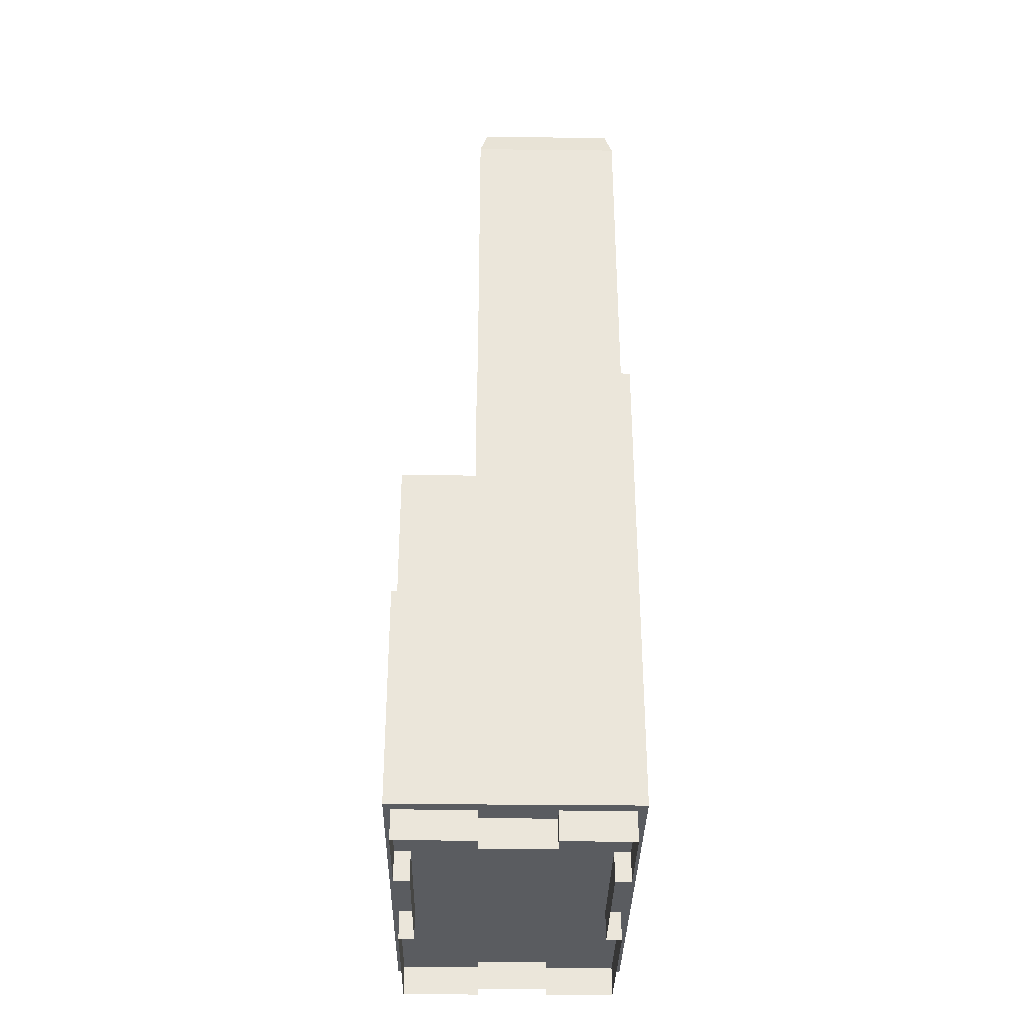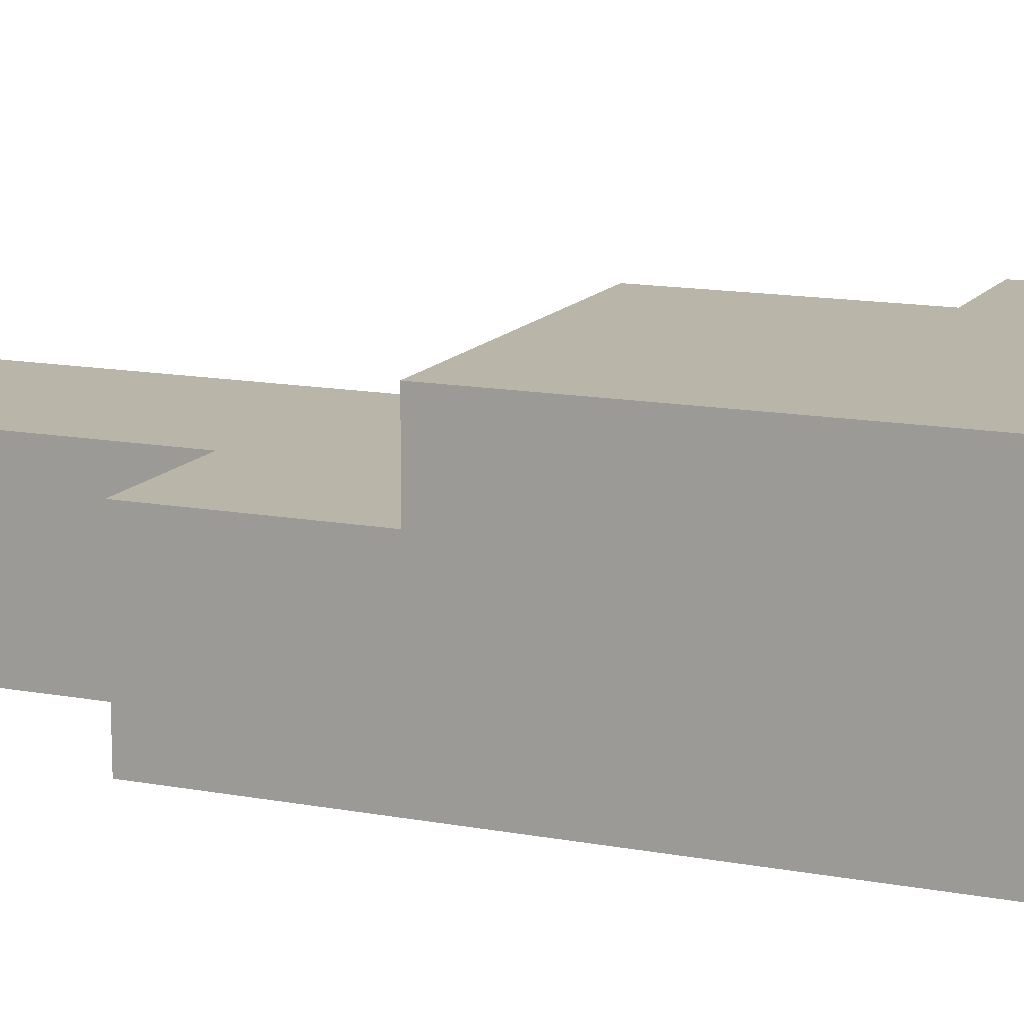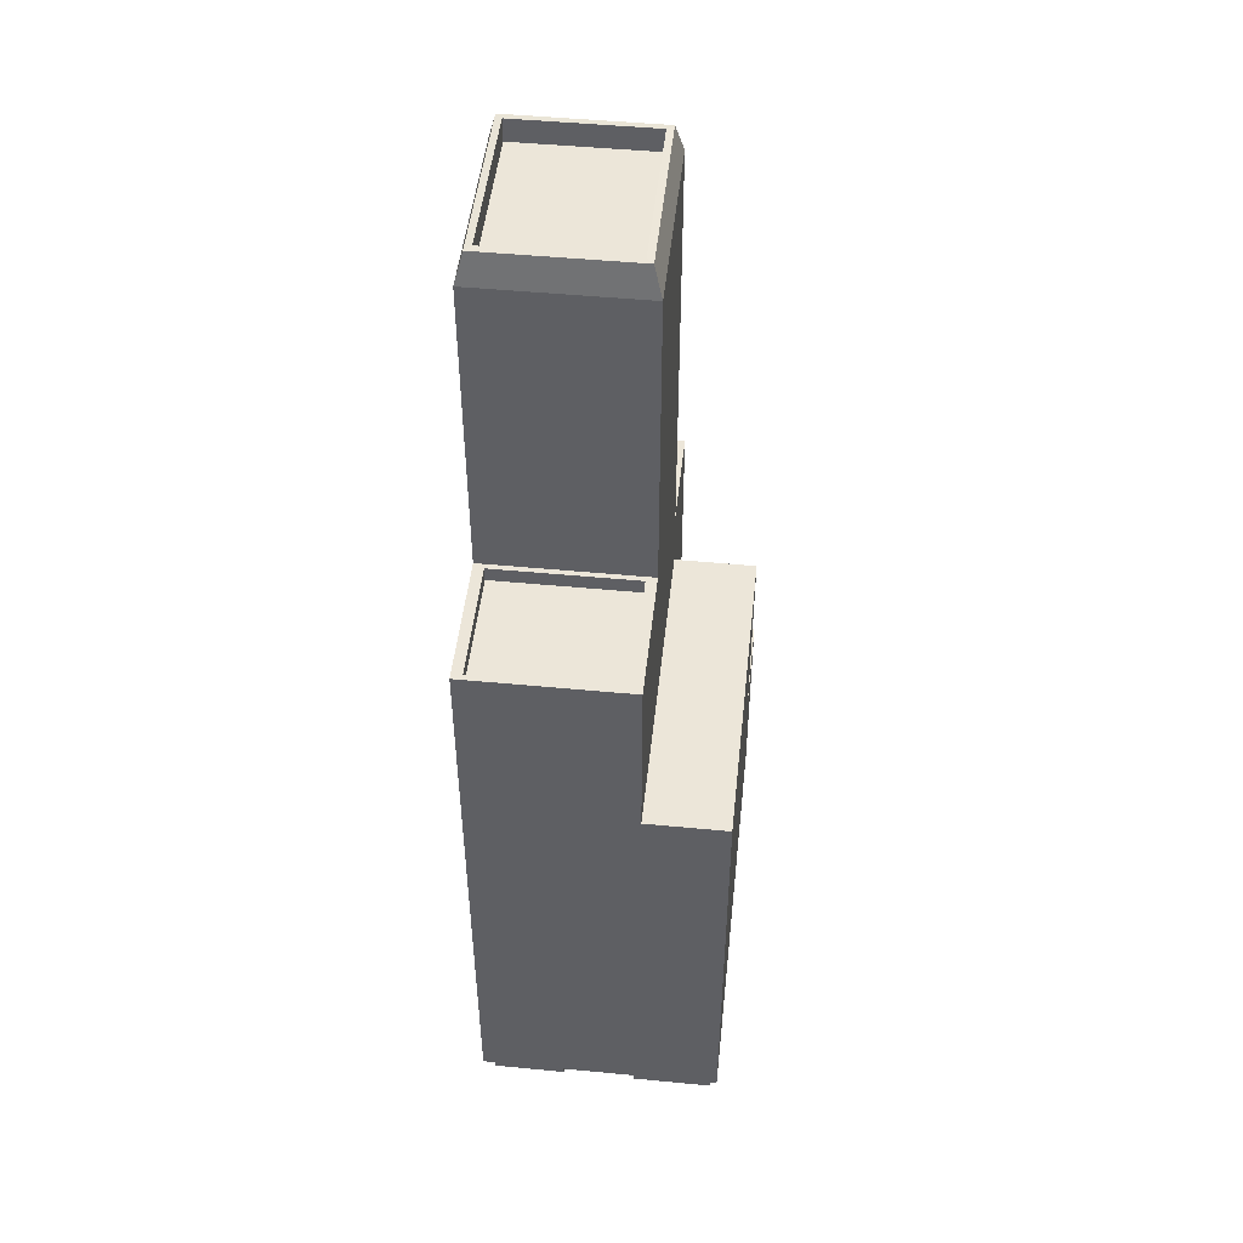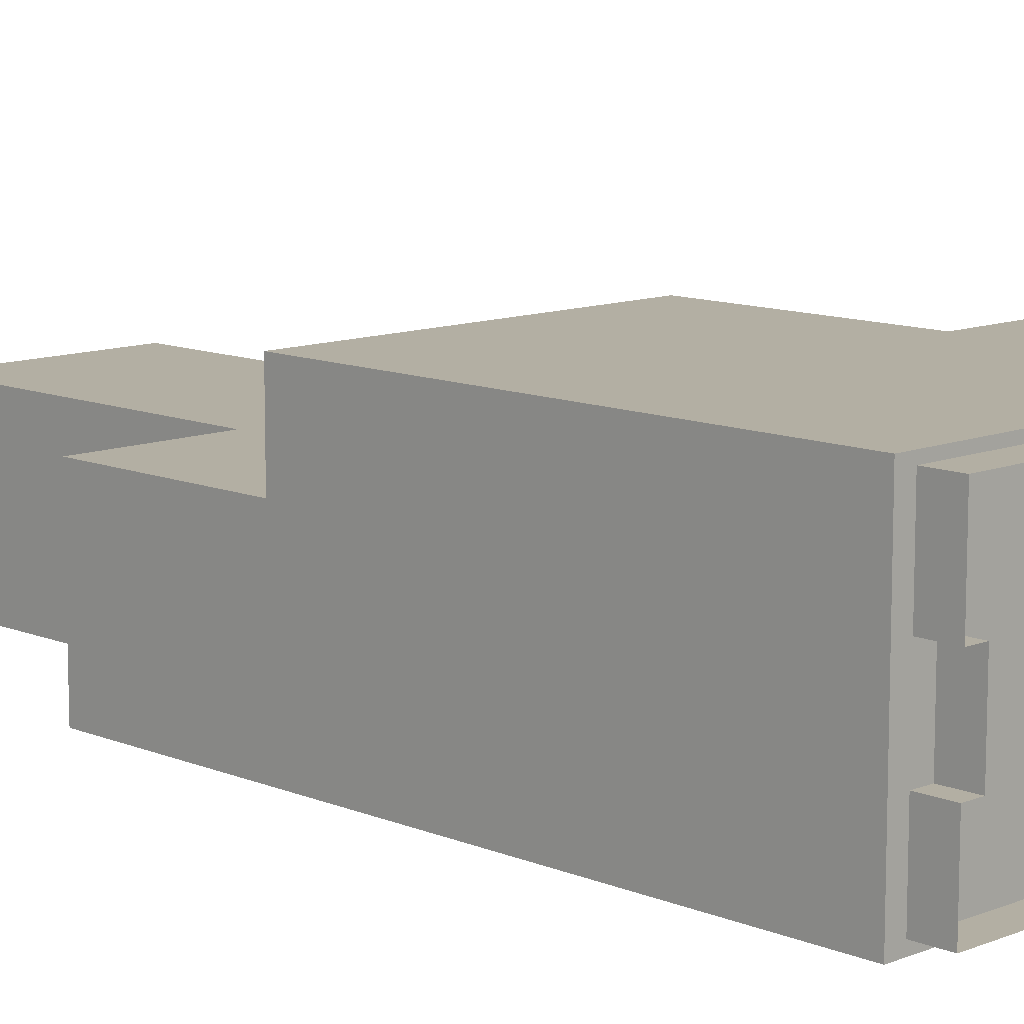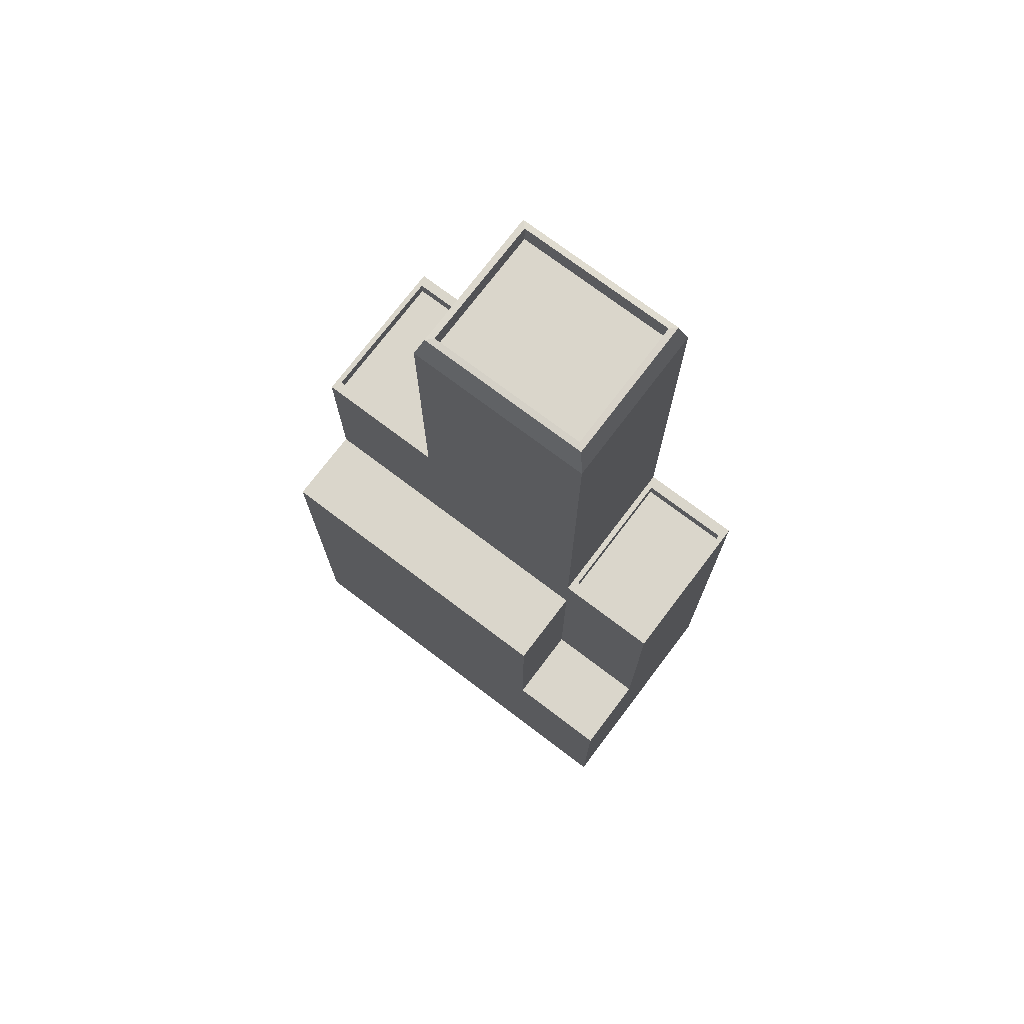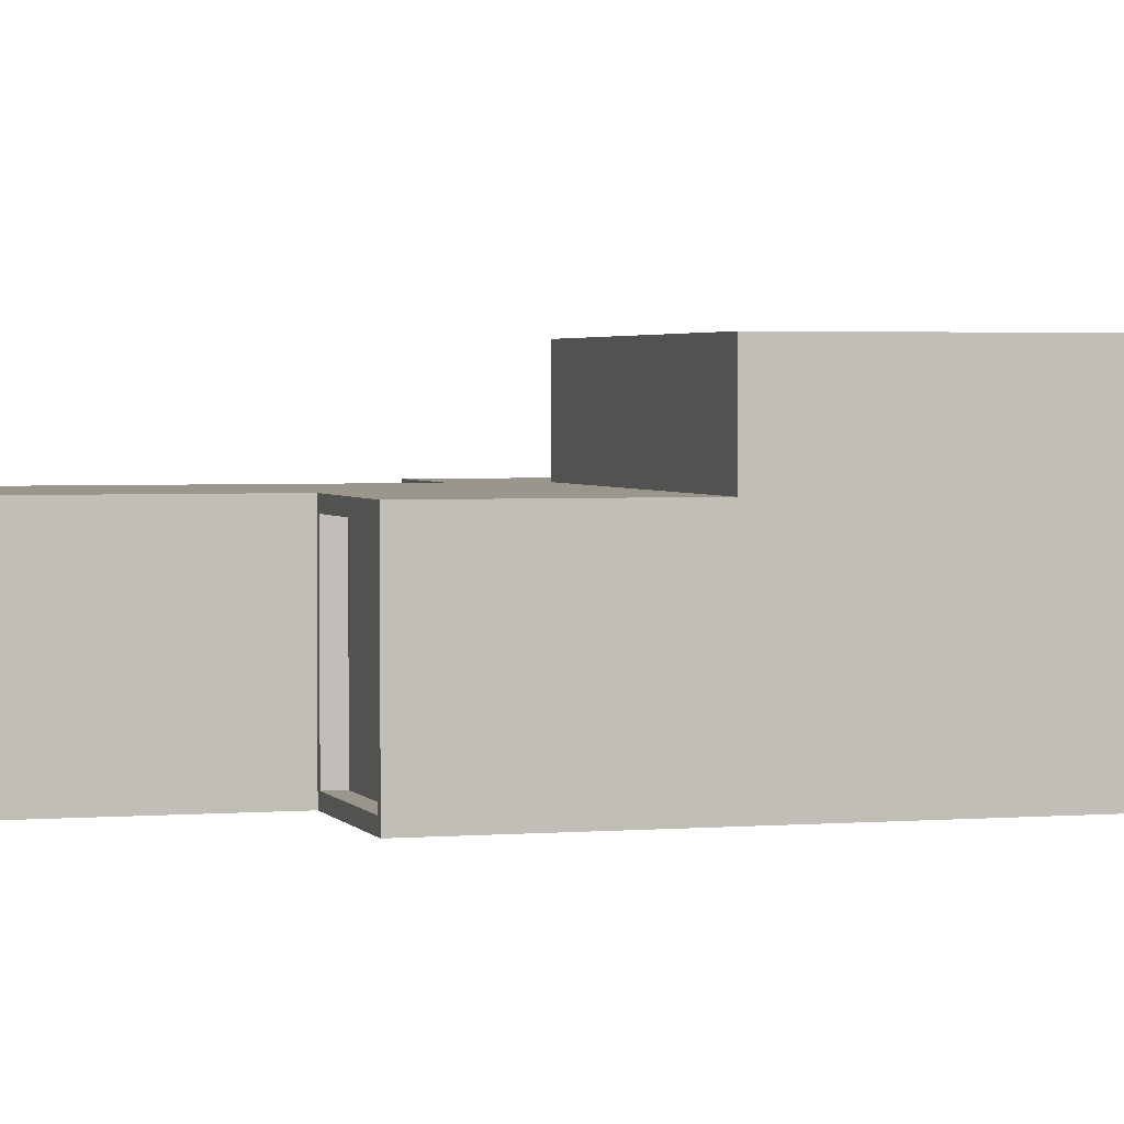
<metadata>
{"format":"obj","ext":"obj","renderer":"f3d","projection":"perspective","resolution":1024,"background":"white","views":[{"elev":-34.0,"azim":-90.9,"up":"+Z"},{"elev":13.6,"azim":112.9,"up":"+Y"},{"elev":48.7,"azim":96.1,"up":"+Z"},{"elev":11.1,"azim":135.5,"up":"+Y"},{"elev":74.1,"azim":-142.9,"up":"+Z"},{"elev":2.5,"azim":73.4,"up":"+Y"}]}
</metadata>
<code>
v  42.11 24 93.06
v  16 24 93.06
v  16 8 93.06
v  42.11 8 93.06
v  -5.446 24 93.06
v  -5.446 8 93.06
v  -21.45 24 93.06
v  -21.45 8 93.06
v  -21.45 24 51.09
v  -42.11 24 51.09
v  -42.11 8 51.09
v  -21.45 8 51.09
v  41.08 5.939 125.7
v  17.03 5.939 125.7
v  17.03 -8 125.7
v  41.08 -8 125.7
v  13.19 5.19 191.8
v  -5.446 5.19 191.8
v  -5.446 -8 191.8
v  13.19 -8 191.8
v  -18.64 5.19 191.8
v  -18.64 -8 191.8
v  -22.59 5.71 101.8
v  -40.97 5.71 101.8
v  -40.97 -8 101.8
v  -22.59 -8 101.8
v  17.03 -21.94 125.7
v  41.08 -21.94 125.7
v  -5.446 -21.19 191.8
v  13.19 -21.19 191.8
v  -18.64 -21.19 191.8
v  -40.97 -21.71 101.8
v  -22.59 -21.71 101.8
v  42.11 24 51.09
v  16 24 51.09
v  16 24 63.09
v  42.11 24 63.09
v  42.11 8 51.09
v  42.11 8 63.09
v  -5.446 24 51.09
v  -5.446 24 63.09
v  -21.45 24 63.09
v  -21.45 8 63.09
v  42.11 -8 51.09
v  42.11 -8 63.09
v  -42.11 8 63.09
v  -42.11 -8 51.09
v  -42.11 -8 63.09
v  16 -24 51.09
v  42.11 -24 51.09
v  42.11 -24 63.09
v  16 -24 63.09
v  -5.446 -24 51.09
v  -5.446 -24 63.09
v  -21.45 -24 51.09
v  -21.45 -24 63.09
v  -42.11 -24 51.09
v  -42.11 -24 63.09
v  42.11 -8 93.06
v  -42.11 8 93.06
v  -42.11 -8 93.06
v  42.11 -24 93.06
v  16 -24 93.06
v  -5.446 -24 93.06
v  -21.45 -24 93.06
v  -42.11 -24 93.06
v  16 8 105
v  42.11 8 105
v  42.11 -8 105
v  -5.446 8 105
v  -21.45 8 105
v  -42.11 8 105
v  -42.11 -8 105
v  42.11 -24 105
v  16 -24 105
v  -5.446 -24 105
v  -21.45 -24 105
v  -42.11 -24 105
v  16 8 128.6
v  42.11 8 128.6
v  42.11 -8 128.6
v  -5.446 8 128.6
v  -21.45 8 128.6
v  -21.45 -8 105
v  -21.45 -8 128.6
v  42.11 -24 128.6
v  16 -24 128.6
v  -5.446 -24 128.6
v  -21.45 -24 128.6
v  -5.446 8 190.5
v  16 8 190.5
v  16 -8 128.6
v  16 -8 190.5
v  -21.45 8 190.5
v  -21.45 -8 190.5
v  16 -24 190.5
v  -5.446 -24 190.5
v  -21.45 -24 190.5
v  -5.446 6.454 196.3
v  14.45 6.454 196.3
v  14.45 -8 196.3
v  -19.9 6.454 196.3
v  -19.9 -8 196.3
v  14.45 -22.45 196.3
v  -5.446 -22.45 196.3
v  -19.9 -22.45 196.3
v  -5.446 5.19 196.4
v  13.19 5.19 196.4
v  13.19 -8 196.4
v  -18.64 5.19 196.4
v  -18.64 -8 196.4
v  13.19 -21.19 196.4
v  -5.446 -21.19 196.4
v  -18.64 -21.19 196.4
v  17.03 5.939 128.6
v  41.08 5.939 128.6
v  17.03 -8 128.6
v  41.08 -8 128.6
v  17.03 -21.94 128.6
v  41.08 -21.94 128.6
v  -40.97 5.71 105
v  -22.59 5.71 105
v  -40.97 -8 105
v  -22.59 -8 105
v  -40.97 -21.71 105
v  -22.59 -21.71 105
v  42.11 24 31.09
v  16 24 31.09
v  -5.446 24 31.09
v  -21.45 24 31.09
v  -42.11 24 31.09
v  42.11 8 31.09
v  -42.11 8 31.09
v  42.11 -8 31.09
v  -42.11 -8 31.09
v  42.11 -24 31.09
v  16 -24 31.09
v  -5.446 -24 31.09
v  -21.45 -24 31.09
v  -42.11 -24 31.09
v  42.11 24 6.256
v  16 24 6.256
v  -5.446 24 6.256
v  -21.45 24 6.256
v  -42.11 24 6.256
v  42.11 8 6.256
v  -42.11 8 6.256
v  42.11 -8 6.256
v  -42.11 -8 6.256
v  42.11 -24 6.256
v  16 -24 6.256
v  -5.446 -24 6.256
v  -21.45 -24 6.256
v  -42.11 -24 6.256
v  39.26 22.6 0
v  7.367 22.6 0
v  7.367 22.6 6
v  39.26 22.6 6
v  39.26 -22.11 6
v  7.367 -22.11 6
v  7.367 -22.11 0
v  39.26 -22.11 0
v  -40.35 22.6 0
v  -40.35 6.731 0
v  -40.35 6.731 6
v  -40.35 22.6 6
v  39.26 -7.832 0
v  39.26 -7.832 6
v  7.367 19.44 6
v  7.367 19.44 0
v  -22.13 19.44 0
v  -22.13 19.44 6
v  7.367 -18.95 0
v  7.367 -18.95 6
v  -22.13 -18.95 6
v  -22.13 -18.95 0
v  -22.13 22.6 6
v  -22.13 22.6 0
v  -22.13 -22.11 0
v  -22.13 -22.11 6
v  -40.35 -22.11 6
v  -40.35 -22.11 0
v  -36.85 6.731 6
v  -36.85 6.731 0
v  -36.85 -7.832 0
v  -36.85 -7.832 6
v  39.26 6.731 6
v  39.26 6.731 0
v  35.76 -7.832 6
v  35.76 -7.832 0
v  35.76 6.731 0
v  35.76 6.731 6
v  -40.35 -7.832 6
v  -40.35 -7.832 0
g Object101
f 1 2 3
f 1 3 4
f 2 5 6
f 2 6 3
f 5 7 8
f 5 8 6
f 9 10 11
f 9 11 12
f 13 14 15
f 13 15 16
f 17 18 19
f 17 19 20
f 18 21 22
f 18 22 19
f 23 24 25
f 23 25 26
f 16 15 27
f 16 27 28
f 20 19 29
f 20 29 30
f 19 22 31
f 19 31 29
f 26 25 32
f 26 32 33
f 34 35 36
f 34 36 37
f 38 34 37
f 38 37 39
f 35 40 41
f 35 41 36
f 40 9 42
f 40 42 41
f 9 12 43
f 9 43 42
f 44 38 39
f 44 39 45
f 12 11 46
f 12 46 43
f 11 47 48
f 11 48 46
f 49 50 51
f 49 51 52
f 50 44 45
f 50 45 51
f 53 49 52
f 53 52 54
f 55 53 54
f 55 54 56
f 47 57 58
f 47 58 48
f 57 55 56
f 57 56 58
f 37 36 2
f 37 2 1
f 39 37 1
f 39 1 4
f 36 41 5
f 36 5 2
f 41 42 7
f 41 7 5
f 42 43 8
f 42 8 7
f 45 39 4
f 45 4 59
f 43 46 60
f 43 60 8
f 46 48 61
f 46 61 60
f 52 51 62
f 52 62 63
f 51 45 59
f 51 59 62
f 54 52 63
f 54 63 64
f 56 54 64
f 56 64 65
f 48 58 66
f 48 66 61
f 58 56 65
f 58 65 66
f 4 3 67
f 4 67 68
f 59 4 68
f 59 68 69
f 3 6 70
f 3 70 67
f 6 8 71
f 6 71 70
f 8 60 72
f 8 72 71
f 60 61 73
f 60 73 72
f 63 62 74
f 63 74 75
f 62 59 69
f 62 69 74
f 64 63 75
f 64 75 76
f 65 64 76
f 65 76 77
f 61 66 78
f 61 78 73
f 66 65 77
f 66 77 78
f 68 67 79
f 68 79 80
f 69 68 80
f 69 80 81
f 67 70 82
f 67 82 79
f 70 71 83
f 70 83 82
f 71 84 85
f 71 85 83
f 75 74 86
f 75 86 87
f 74 69 81
f 74 81 86
f 76 75 87
f 76 87 88
f 84 77 89
f 84 89 85
f 77 76 88
f 77 88 89
f 79 82 90
f 79 90 91
f 92 79 91
f 92 91 93
f 82 83 94
f 82 94 90
f 83 85 95
f 83 95 94
f 88 87 96
f 88 96 97
f 87 92 93
f 87 93 96
f 85 89 98
f 85 98 95
f 89 88 97
f 89 97 98
f 91 90 99
f 91 99 100
f 93 91 100
f 93 100 101
f 90 94 102
f 90 102 99
f 94 95 103
f 94 103 102
f 97 96 104
f 97 104 105
f 96 93 101
f 96 101 104
f 95 98 106
f 95 106 103
f 98 97 105
f 98 105 106
f 100 99 107
f 100 107 108
f 101 100 108
f 101 108 109
f 99 102 110
f 99 110 107
f 102 103 111
f 102 111 110
f 105 104 112
f 105 112 113
f 104 101 109
f 104 109 112
f 103 106 114
f 103 114 111
f 106 105 113
f 106 113 114
f 108 107 18
f 108 18 17
f 109 108 17
f 109 17 20
f 107 110 21
f 107 21 18
f 110 111 22
f 110 22 21
f 113 112 30
f 113 30 29
f 112 109 20
f 112 20 30
f 111 114 31
f 111 31 22
f 114 113 29
f 114 29 31
f 80 79 115
f 80 115 116
f 79 92 117
f 79 117 115
f 81 80 116
f 81 116 118
f 92 87 119
f 92 119 117
f 87 86 120
f 87 120 119
f 86 81 118
f 86 118 120
f 116 115 14
f 116 14 13
f 115 117 15
f 115 15 14
f 118 116 13
f 118 13 16
f 117 119 27
f 117 27 15
f 119 120 28
f 119 28 27
f 120 118 16
f 120 16 28
f 71 72 121
f 71 121 122
f 72 73 123
f 72 123 121
f 84 71 122
f 84 122 124
f 73 78 125
f 73 125 123
f 78 77 126
f 78 126 125
f 77 84 124
f 77 124 126
f 122 121 24
f 122 24 23
f 121 123 25
f 121 25 24
f 124 122 23
f 124 23 26
f 123 125 32
f 123 32 25
f 125 126 33
f 125 33 32
f 126 124 26
f 126 26 33
f 35 34 127
f 35 127 128
f 40 35 128
f 40 128 129
f 9 40 129
f 9 129 130
f 10 9 130
f 10 130 131
f 34 38 132
f 34 132 127
f 11 10 131
f 11 131 133
f 38 44 134
f 38 134 132
f 47 11 133
f 47 133 135
f 44 50 136
f 44 136 134
f 50 49 137
f 50 137 136
f 49 53 138
f 49 138 137
f 53 55 139
f 53 139 138
f 57 47 135
f 57 135 140
f 55 57 140
f 55 140 139
f 128 127 141
f 128 141 142
f 129 128 142
f 129 142 143
f 130 129 143
f 130 143 144
f 131 130 144
f 131 144 145
f 127 132 146
f 127 146 141
f 133 131 145
f 133 145 147
f 132 134 148
f 132 148 146
f 135 133 147
f 135 147 149
f 134 136 150
f 134 150 148
f 136 137 151
f 136 151 150
f 137 138 152
f 137 152 151
f 138 139 153
f 138 153 152
f 140 135 149
f 140 149 154
f 139 140 154
f 139 154 153
f 146 148 149
f 146 149 147
f 144 143 142
f 144 142 141
f 144 141 146
f 144 146 147
f 144 147 145
f 151 152 153
f 151 153 154
f 151 154 149
f 151 149 148
f 151 148 150
f 155 156 157
f 155 157 158
f 159 160 161
f 159 161 162
f 163 164 165
f 163 165 166
f 162 167 168
f 162 168 159
f 169 170 171
f 169 171 172
f 173 174 175
f 173 175 176
f 177 178 163
f 177 163 166
f 179 180 181
f 179 181 182
f 183 184 185
f 183 185 186
f 187 188 155
f 187 155 158
f 189 190 191
f 189 191 192
f 193 194 182
f 193 182 181
f 157 156 170
f 157 170 169
f 178 177 172
f 178 172 171
f 161 160 174
f 161 174 173
f 180 179 176
f 180 176 175
f 165 164 184
f 165 184 183
f 194 193 186
f 194 186 185
f 168 167 190
f 168 190 189
f 188 187 192
f 188 192 191

</code>
